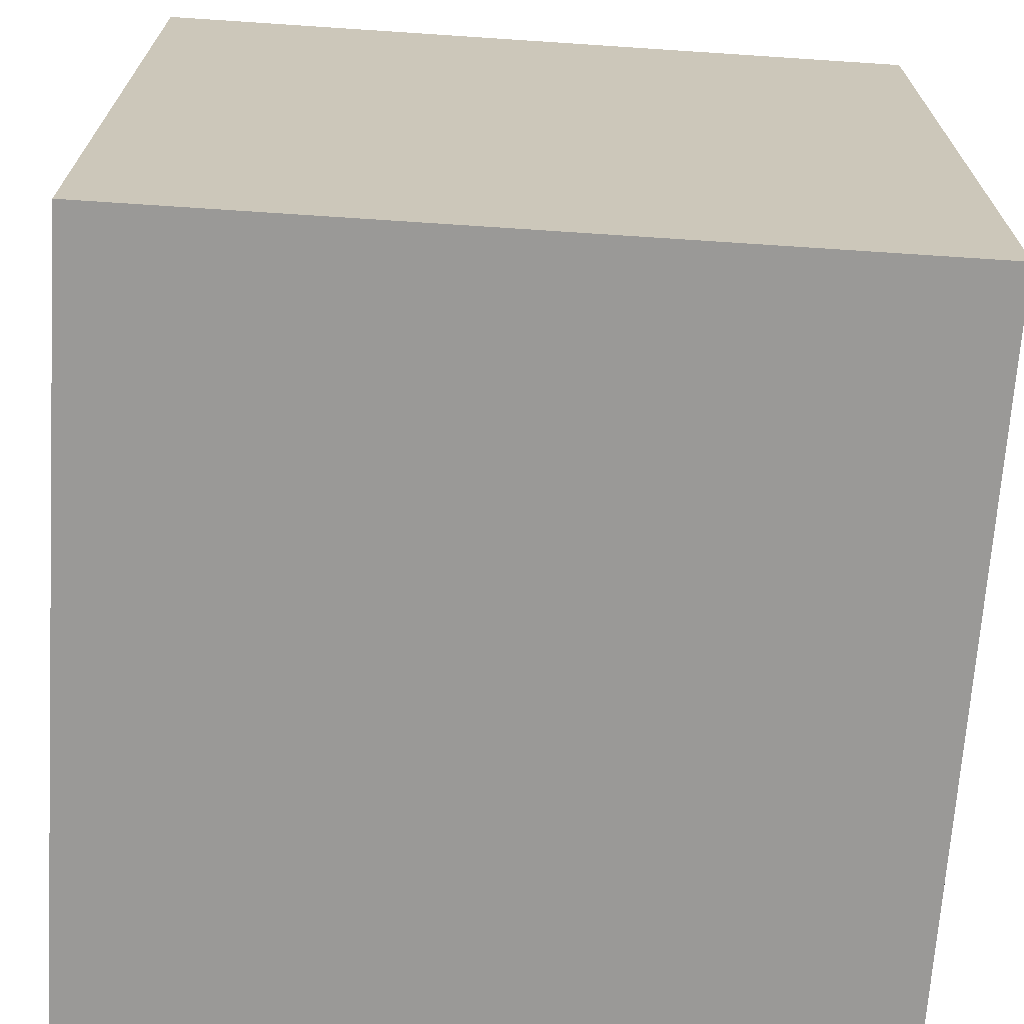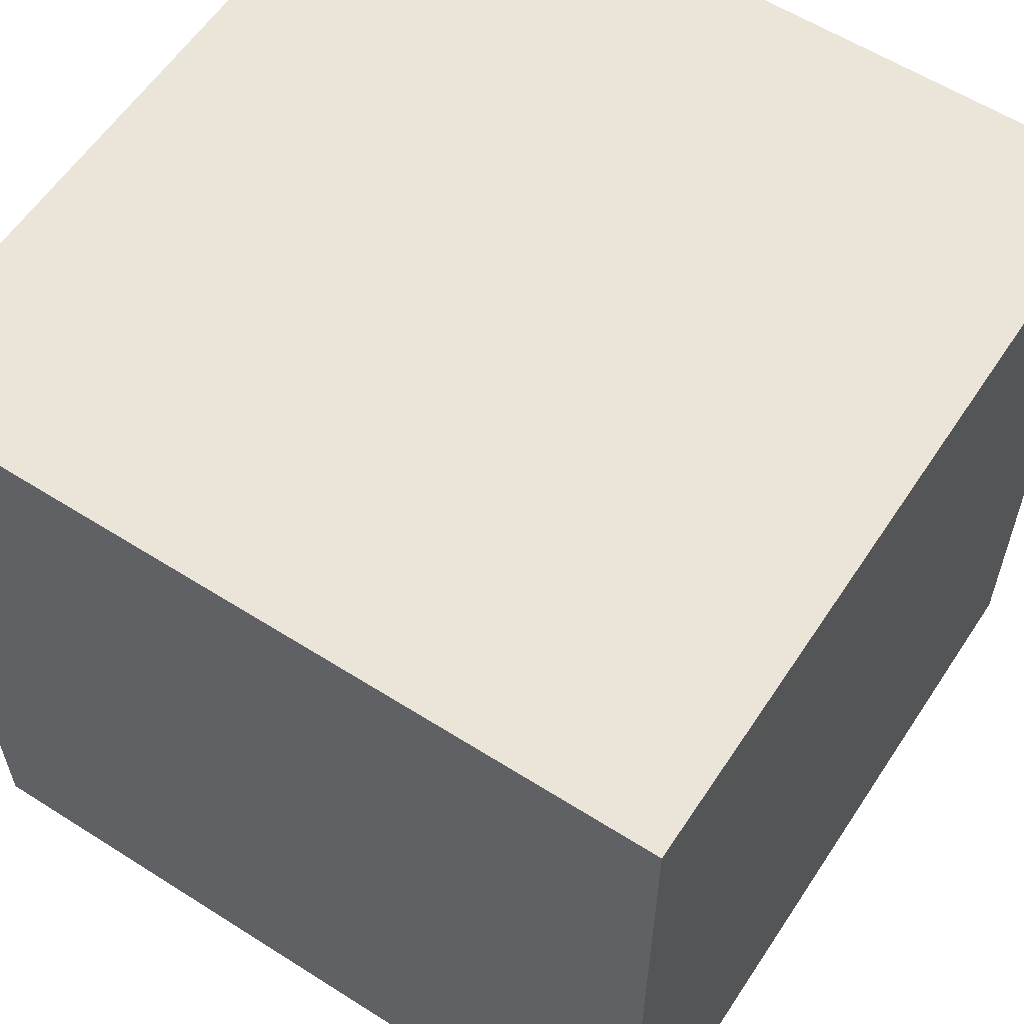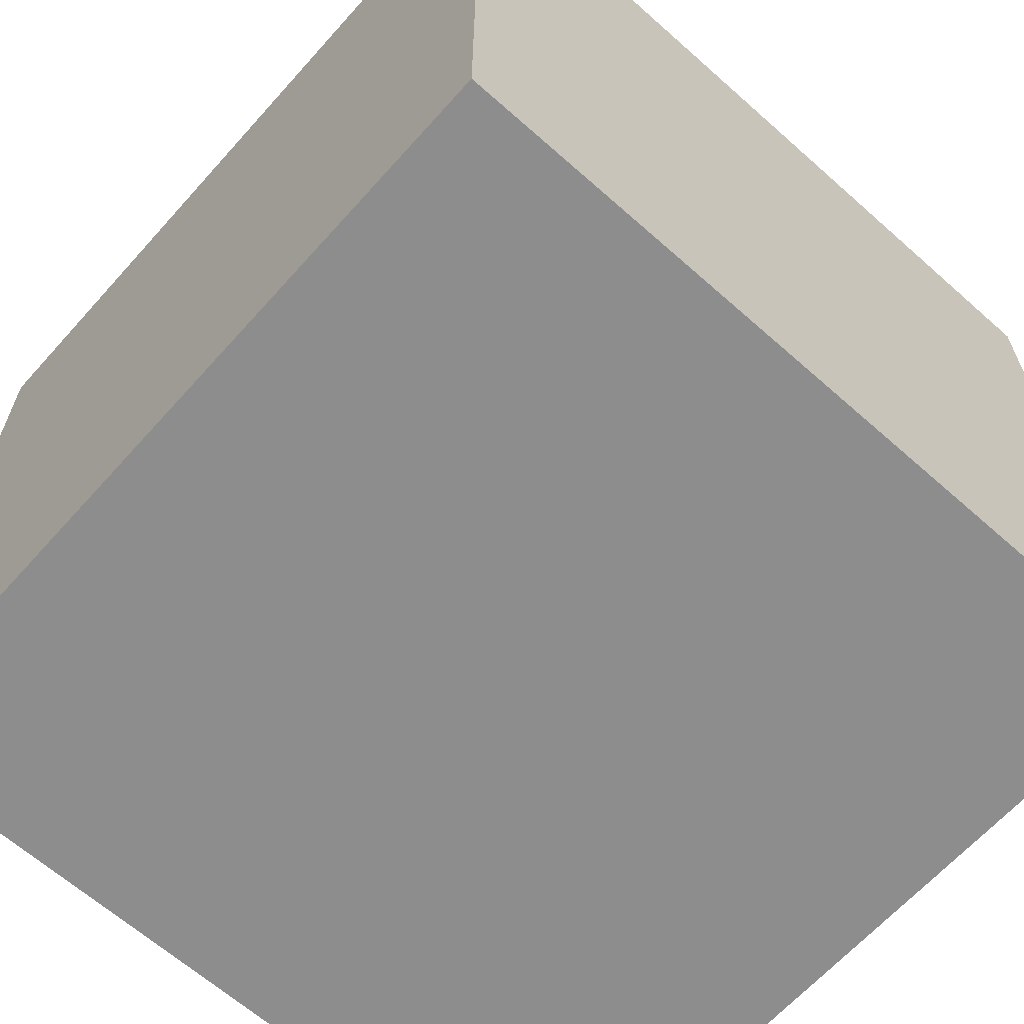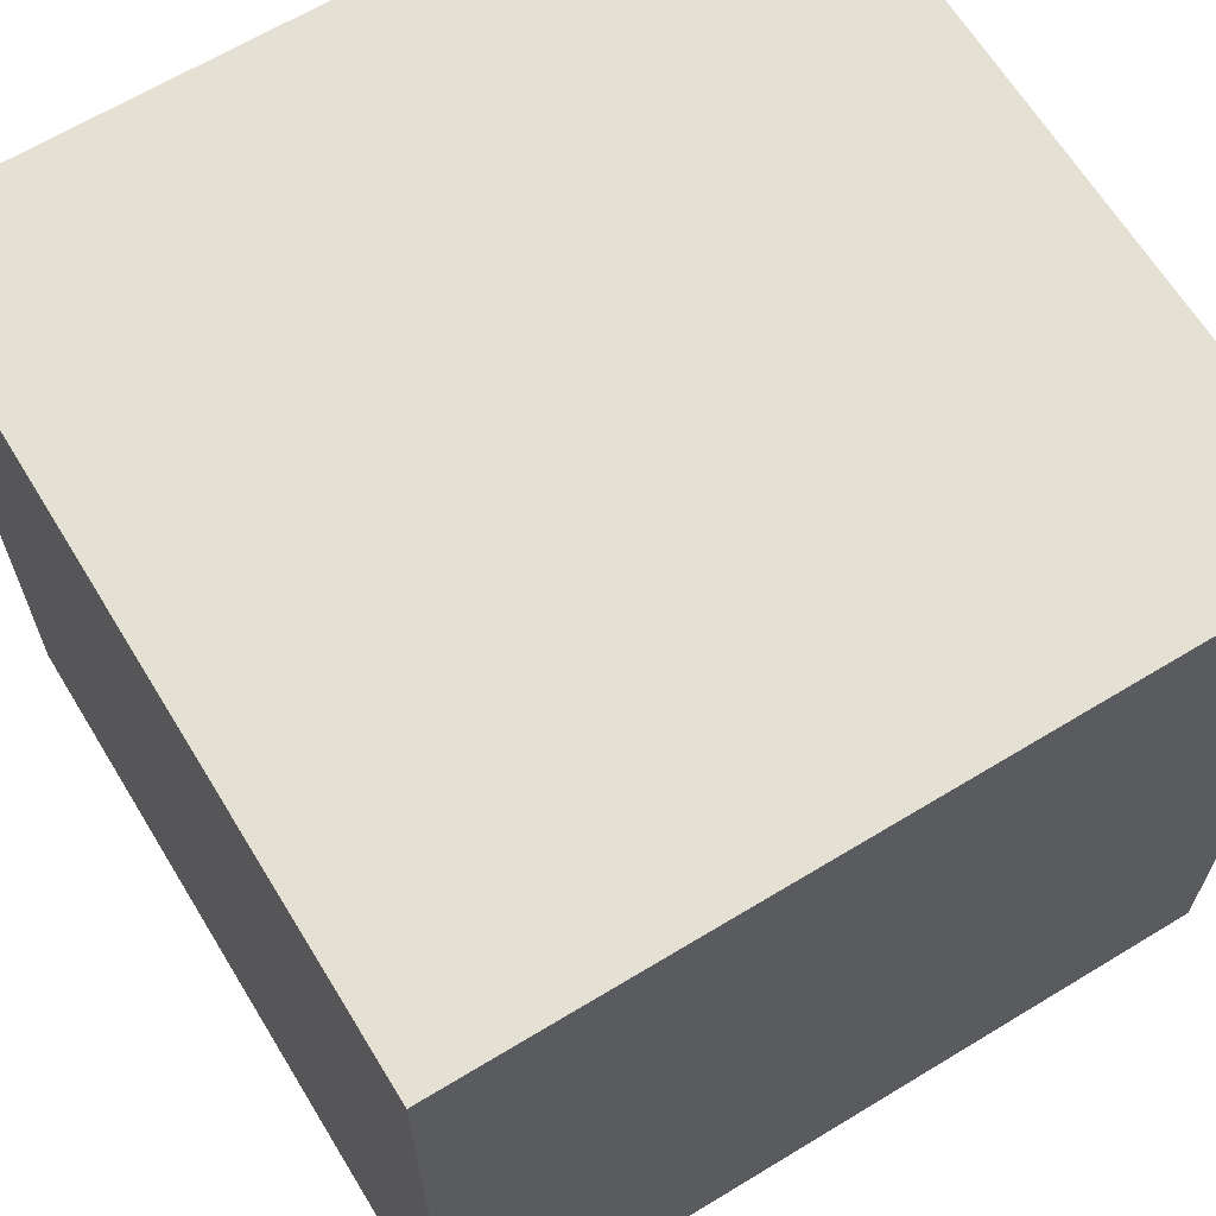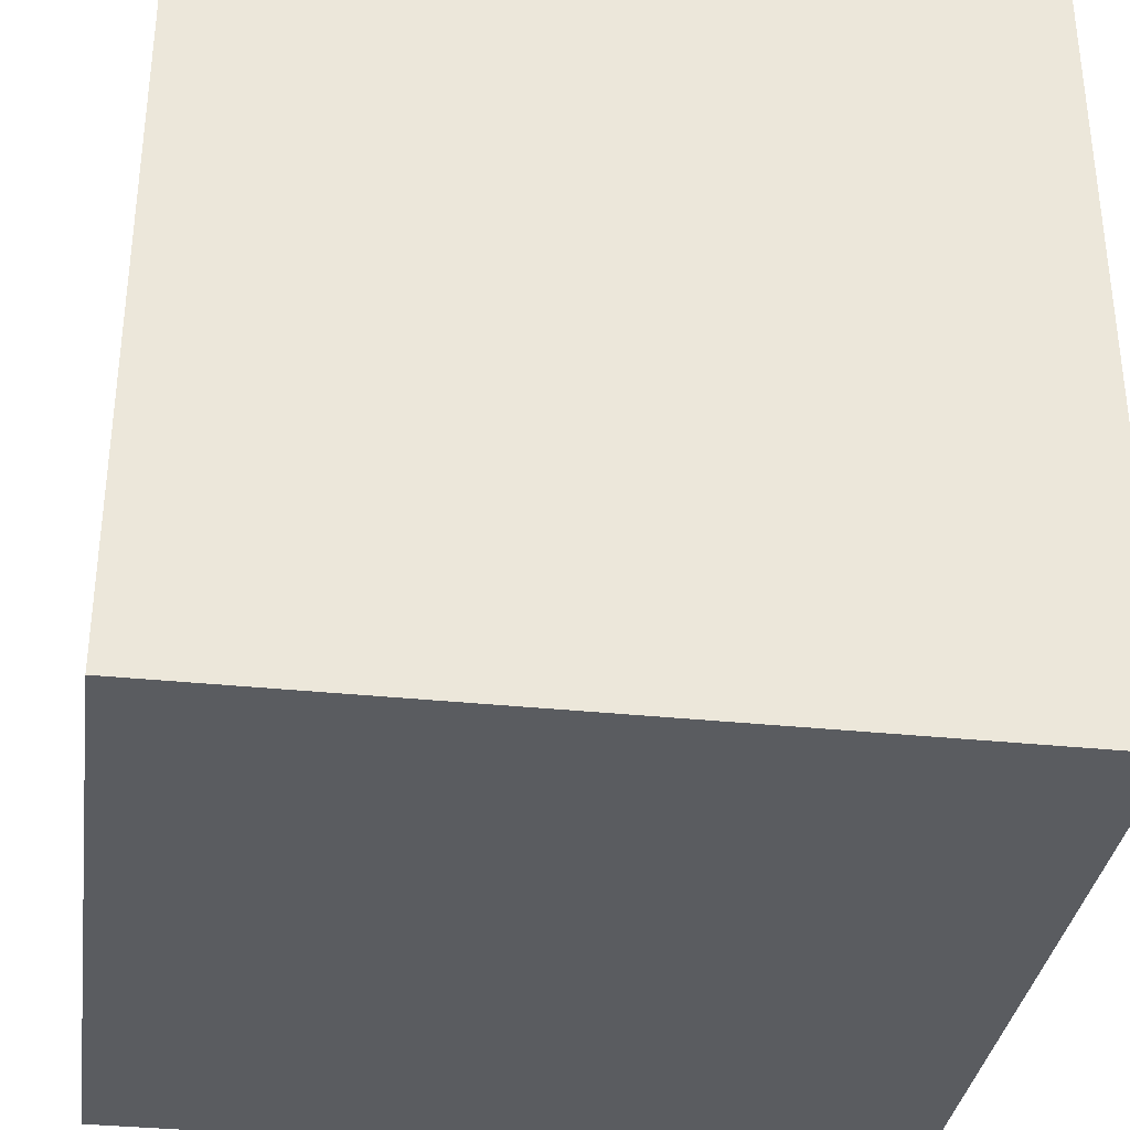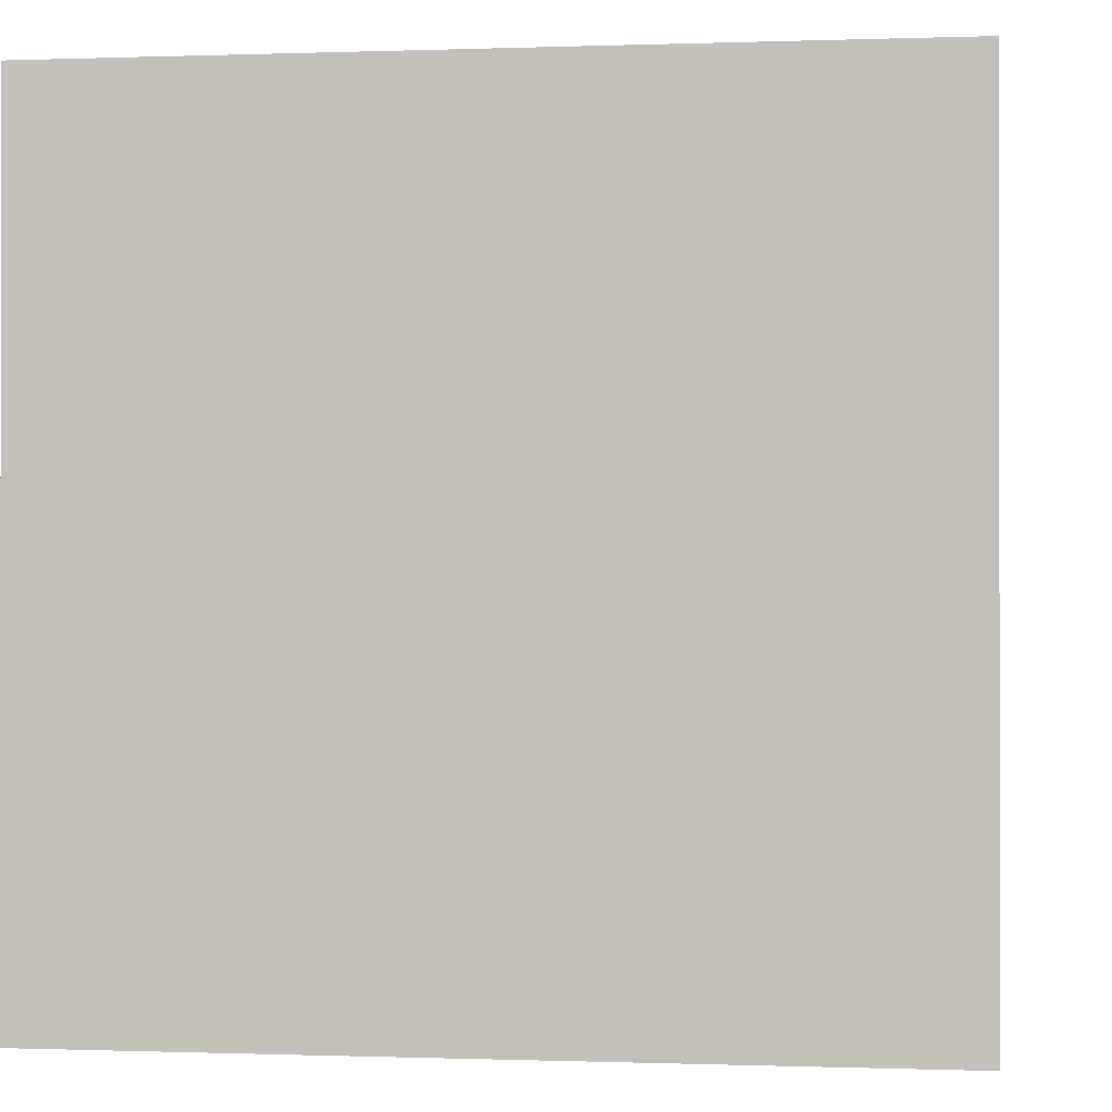
<metadata>
{"format":"obj","ext":"obj","renderer":"f3d","projection":"perspective","resolution":1024,"background":"white","views":[{"elev":-69.0,"azim":-93.8,"up":"+Z"},{"elev":58.9,"azim":-56.8,"up":"+Z"},{"elev":-64.6,"azim":138.2,"up":"+Y"},{"elev":65.2,"azim":148.6,"up":"+Y"},{"elev":-34.1,"azim":82.0,"up":"+Z"},{"elev":-0.3,"azim":7.7,"up":"+Z"}]}
</metadata>
<code>
g default
v -10 -10 -10
v -10 10 -10
v 10 10 -10
v 10 -10 -10
v -10 -10 10
v 10 -10 10
v 10 10 10
v -10 10 10
g cube:Box001
f 1 2 3 4
f 5 6 7 8
f 1 4 6 5
f 4 3 7 6
f 3 2 8 7
f 2 1 5 8

</code>
